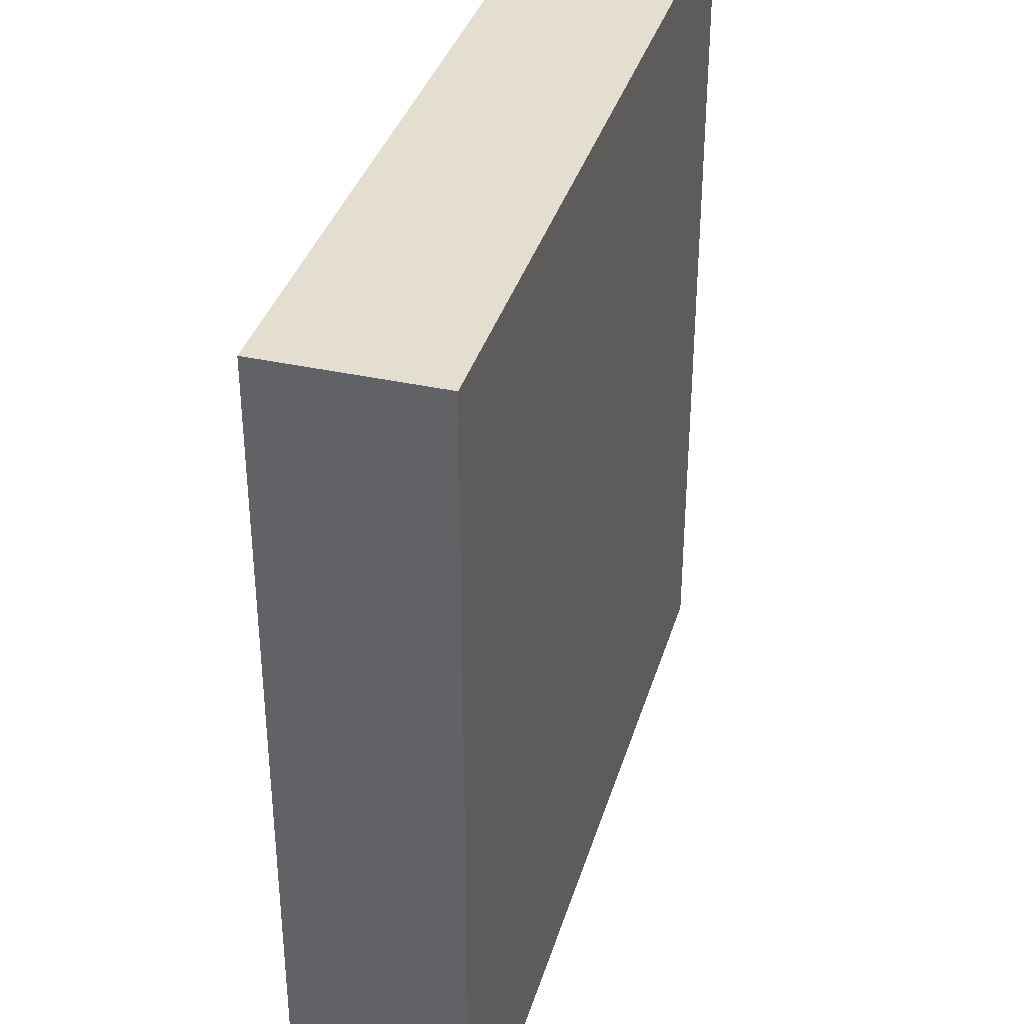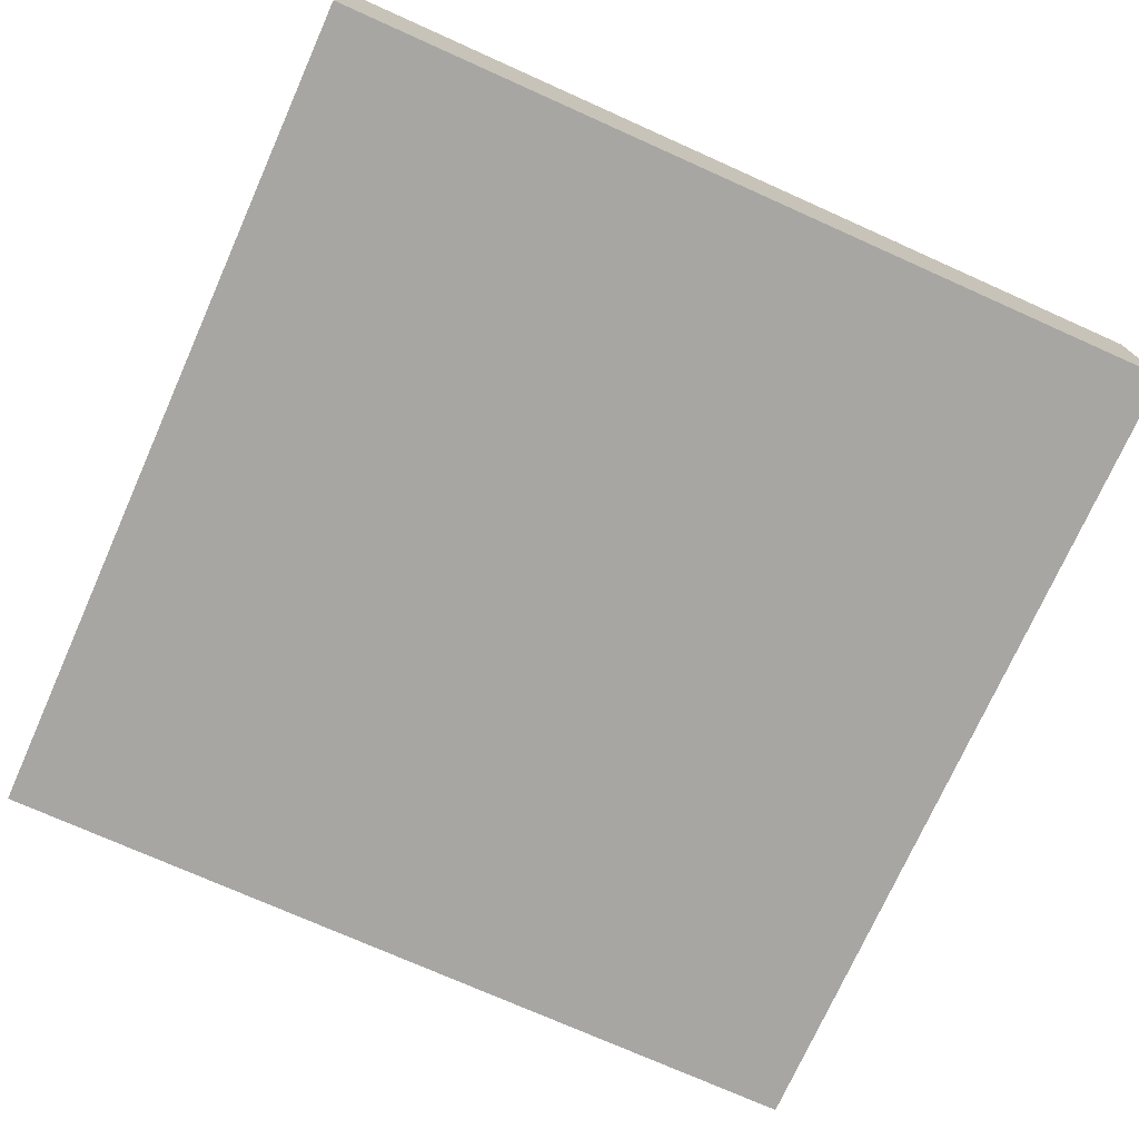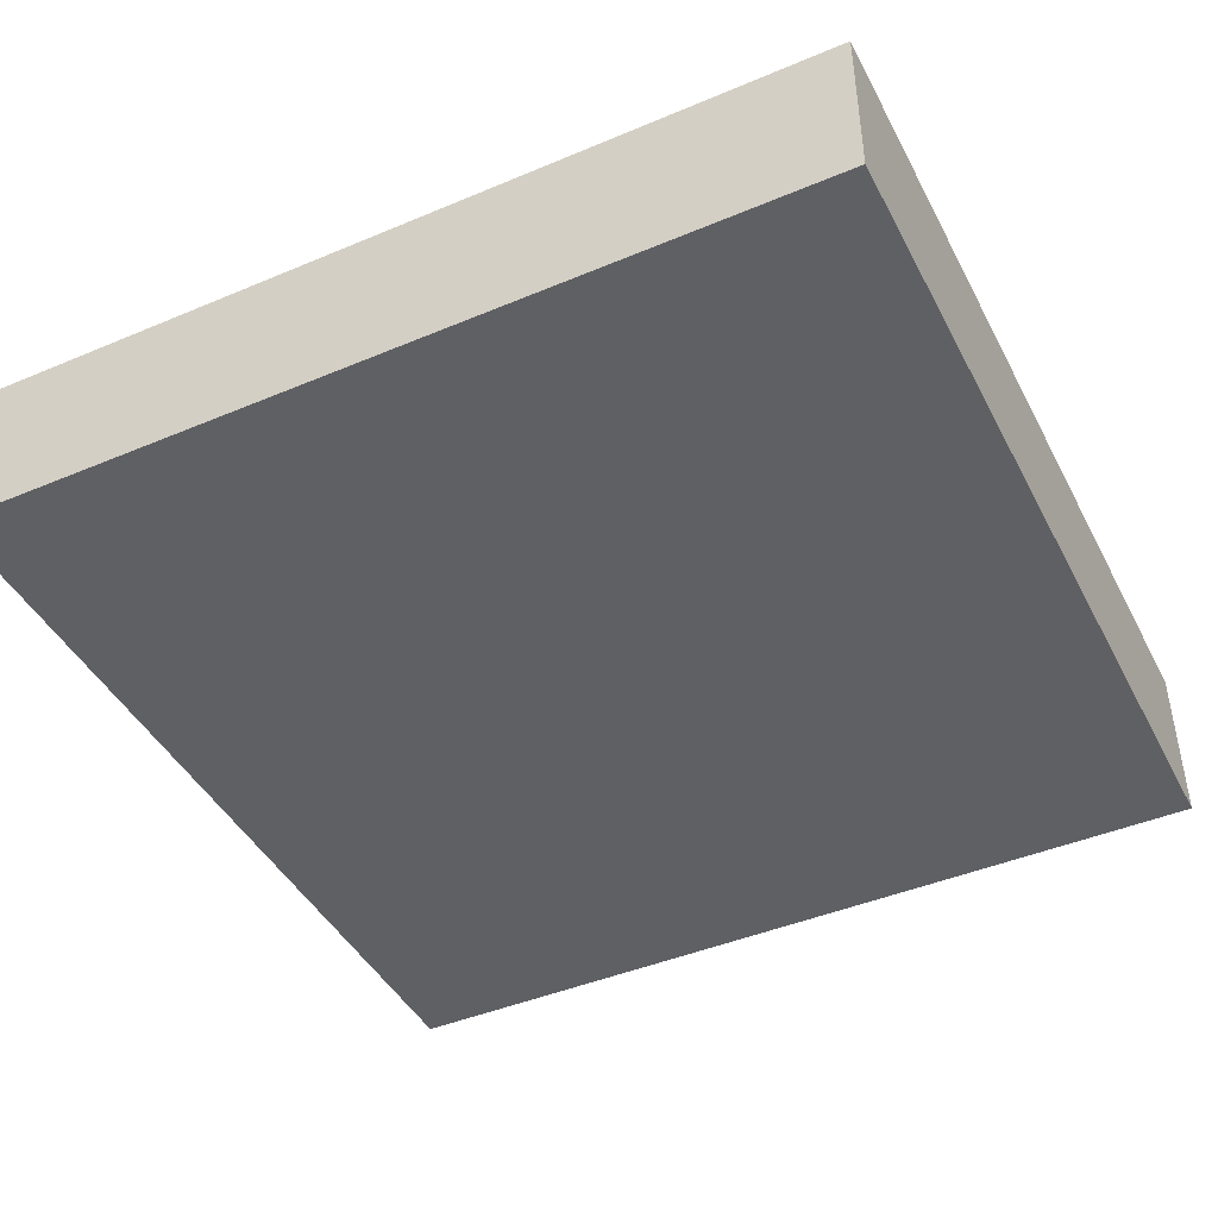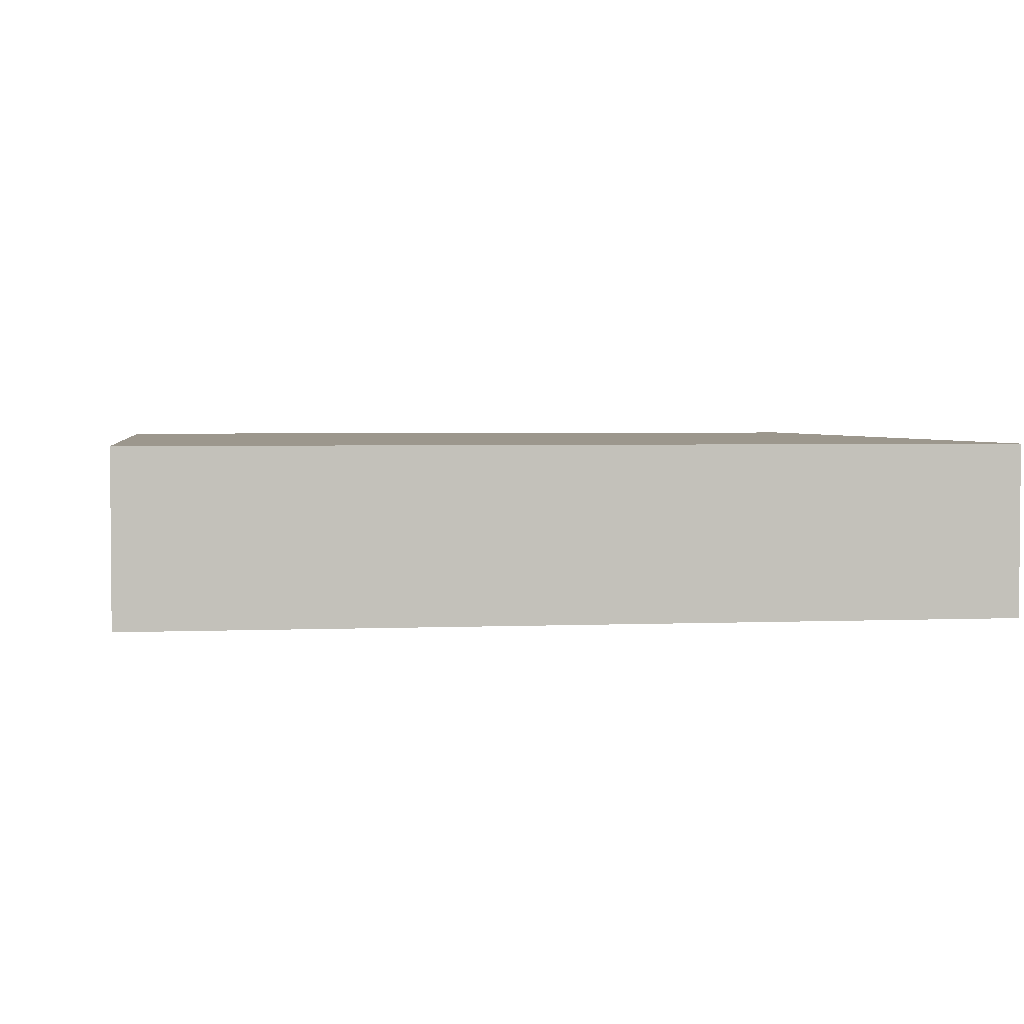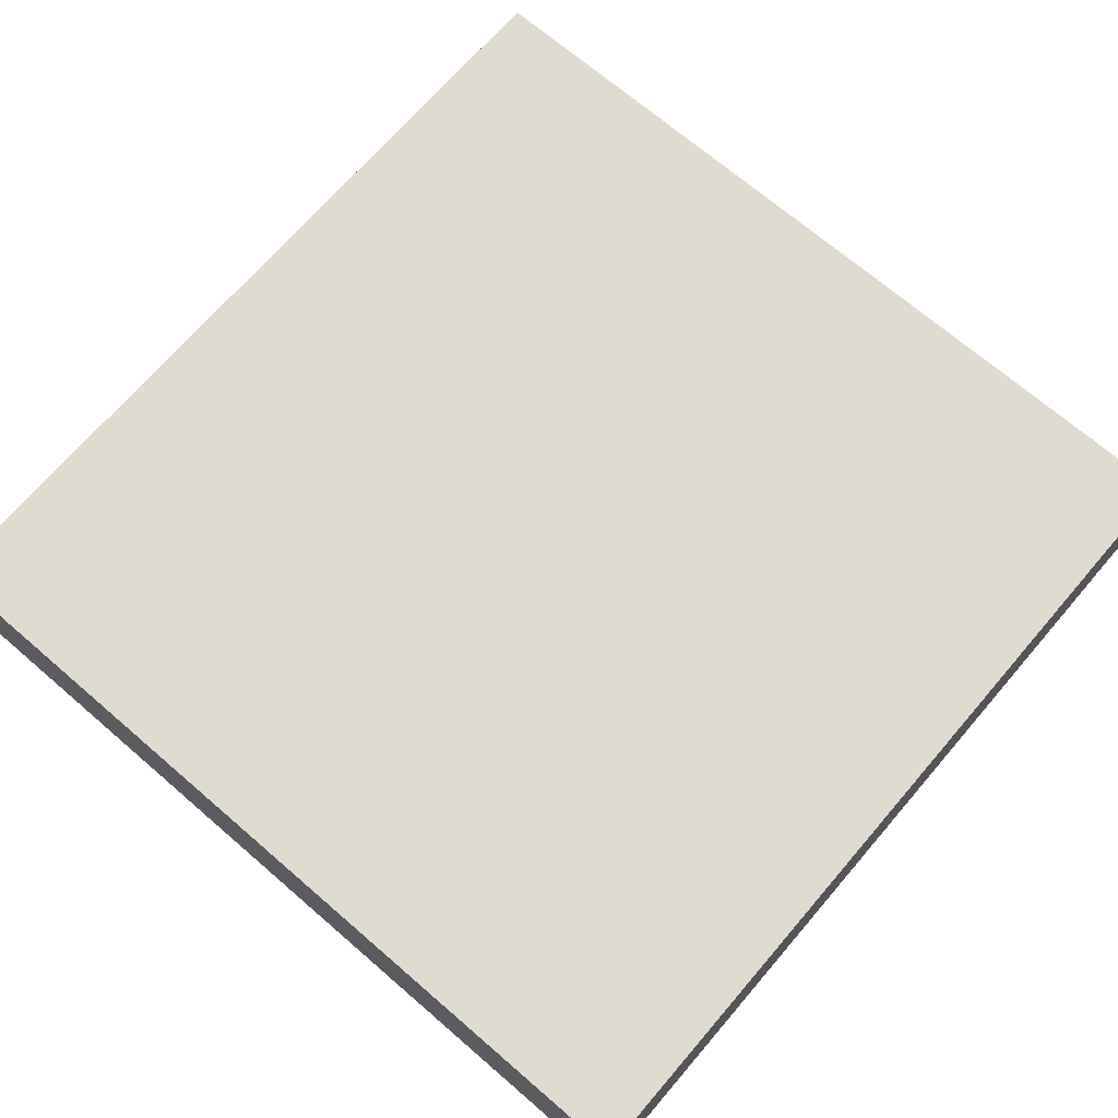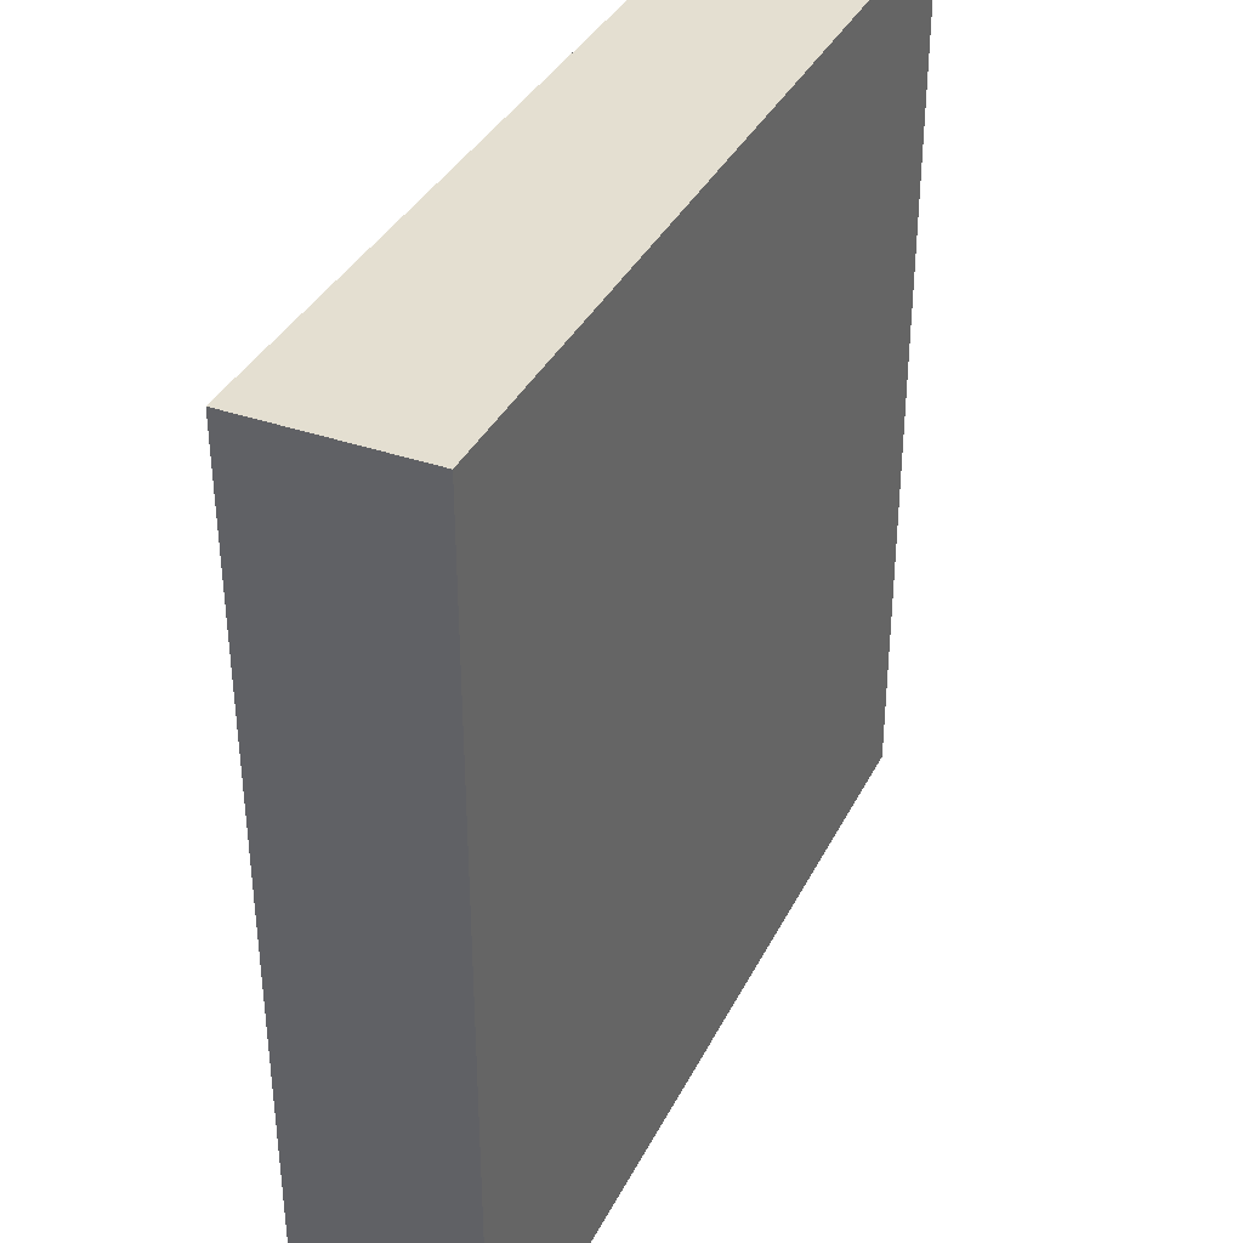
<metadata>
{"format":"obj","ext":"obj","renderer":"f3d","projection":"perspective","resolution":1024,"background":"white","views":[{"elev":36.5,"azim":106.1,"up":"+Z"},{"elev":-74.0,"azim":65.9,"up":"+Y"},{"elev":-44.1,"azim":116.2,"up":"+Y"},{"elev":2.9,"azim":171.5,"up":"+Y"},{"elev":70.1,"azim":-139.3,"up":"+Y"},{"elev":36.7,"azim":114.2,"up":"+Z"}]}
</metadata>
<code>
o Ground_2_3
v 1 0 -1
v -1 0 -1
v -1 0 1
v 1 0 1
v 1 0.3912 -1
v -1 0.3912 -1
v -1 0.3912 1
v 1 0.3912 1
v -0.543 0.3912 -0.5464
v -0.2931 0.3912 -0.7242
v -0.01789 0.3912 -0.5767
v -0.2003 0.3912 -0.4663
v 0.4941 0.3912 0.03186
v 0.1803 0.3912 0.3772
v -0.1821 0.3912 0.4401
v 0.2462 0.3912 0.4999
v 0.5775 0.3912 -0.7527
v 0.5266 0.3912 -0.6628
v 0.594 0.3912 -0.6469
v 0.6315 0.3912 -0.7059
v -0.5058 0.3912 0.09387
v -0.6114 0.3912 0.2874
v -0.6291 0.3912 0.0328
v -0.6947 0.3912 0.2061
v -0.5246 0.3912 0.3718
v -0.3988 0.3912 0.1472
f 6 23 9
f 10 12 11
f 25 7 15
f 13 8 5
f 14 16 13
f 19 13 5
f 7 22 24
f 7 24 6
f 24 23 6
f 9 10 6
f 10 9 12
f 12 21 26
f 12 26 14
f 5 6 10
f 5 10 17
f 10 11 17
f 17 11 18
f 18 11 13
f 13 19 18
f 25 22 7
f 26 25 15
f 8 16 7
f 16 15 7
f 15 14 26
f 13 16 8
f 14 15 16
f 5 17 20
f 20 19 5
f 8 4 1 5
f 17 18 19 20
f 23 21 12 9
f 22 25 26 21
f 7 3 4 8
f 13 11 12 14
f 21 23 24 22
f 6 2 3 7
f 5 1 2 6
f 3 2 1 4

</code>
